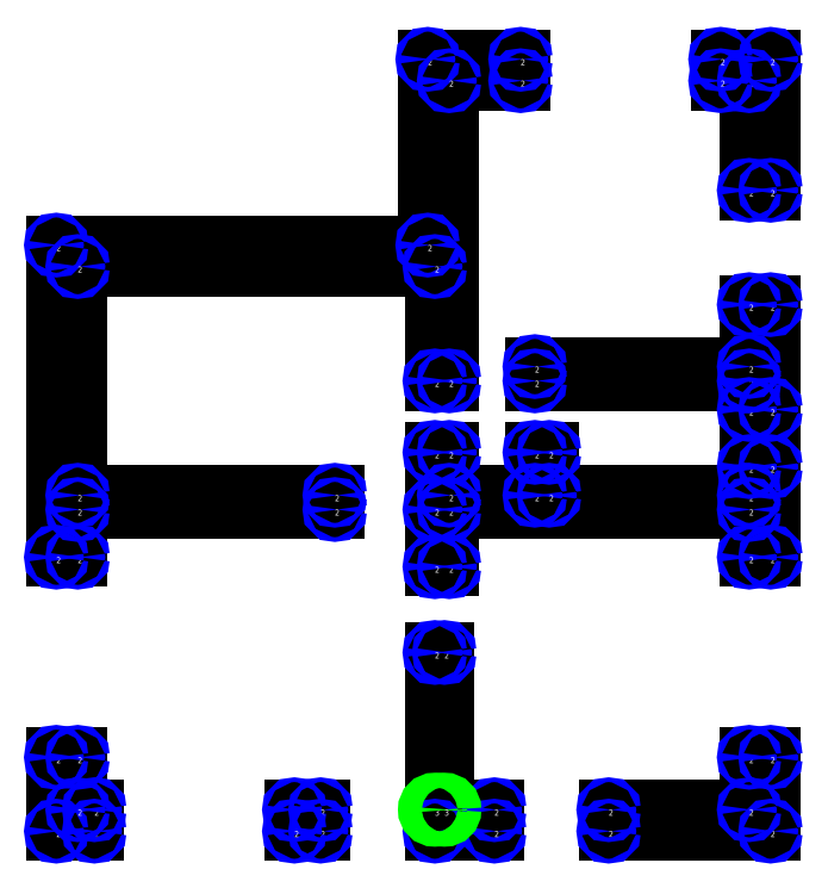
<metadata>
{"format":"dxf","ext":"dxf","renderer":"ezdxf+matplotlib","layout":"modelspace","background":"white","min_lineweight":24,"dpi":150}
</metadata>
<code>
0
SECTION
2
ENTITIES
0
LINE
8
0
10
519
20
411
30
0
11
519
21
402
31
0
0
LINE
8
0
10
519
20
411
30
0
11
498
21
411
31
0
0
LINE
8
0
10
519
20
402
30
0
11
494
21
402
31
0
0
LINE
8
0
10
494
20
402
30
0
11
494
21
411
31
0
0
LINE
8
0
10
494
20
411
30
0
11
494
21
477
31
0
0
LINE
8
0
10
494
20
411
30
0
11
498
21
411
31
0
0
LINE
8
0
10
498
20
411
30
0
11
498
21
477
31
0
0
LINE
8
0
10
498
20
477
30
0
11
494
21
477
31
0
0
LINE
8
0
10
351
20
402
30
0
11
351
21
411
31
0
0
LINE
8
0
10
351
20
402
30
0
11
335
21
402
31
0
0
LINE
8
0
10
351
20
411
30
0
11
344
21
411
31
0
0
LINE
8
0
10
335
20
433
30
0
11
344
21
433
31
0
0
LINE
8
0
10
335
20
433
30
0
11
335
21
402
31
0
0
LINE
8
0
10
344
20
433
30
0
11
344
21
411
31
0
0
LINE
8
0
10
626
20
433
30
0
11
635
21
433
31
0
0
LINE
8
0
10
626
20
433
30
0
11
626
21
411
31
0
0
LINE
8
0
10
635
20
433
30
0
11
635
21
402
31
0
0
LINE
8
0
10
491
20
726
30
0
11
491
21
648
31
0
0
LINE
8
0
10
491
20
726
30
0
11
530
21
726
31
0
0
LINE
8
0
10
491
20
648
30
0
11
335
21
648
31
0
0
LINE
8
0
10
494
20
639
30
0
11
494
21
591
31
0
0
LINE
8
0
10
494
20
639
30
0
11
344
21
639
31
0
0
LINE
8
0
10
494
20
591
30
0
11
500
21
591
31
0
0
LINE
8
0
10
500
20
591
30
0
11
500
21
717
31
0
0
LINE
8
0
10
500
20
717
30
0
11
530
21
717
31
0
0
LINE
8
0
10
567
20
402
30
0
11
567
21
411
31
0
0
LINE
8
0
10
567
20
402
30
0
11
635
21
402
31
0
0
LINE
8
0
10
567
20
411
30
0
11
626
21
411
31
0
0
LINE
8
0
10
344
20
537
30
0
11
344
21
517
31
0
0
LINE
8
0
10
344
20
537
30
0
11
452
21
537
31
0
0
LINE
8
0
10
344
20
517
30
0
11
335
21
517
31
0
0
LINE
8
0
10
335
20
517
30
0
11
335
21
648
31
0
0
LINE
8
0
10
344
20
639
30
0
11
344
21
543
31
0
0
LINE
8
0
10
344
20
543
30
0
11
452
21
543
31
0
0
LINE
8
0
10
452
20
543
30
0
11
452
21
537
31
0
0
LINE
8
0
10
626
20
543
30
0
11
626
21
555
31
0
0
LINE
8
0
10
626
20
543
30
0
11
542
21
543
31
0
0
LINE
8
0
10
626
20
555
30
0
11
635
21
555
31
0
0
LINE
8
0
10
635
20
555
30
0
11
635
21
517
31
0
0
LINE
8
0
10
635
20
517
30
0
11
626
21
517
31
0
0
LINE
8
0
10
626
20
517
30
0
11
626
21
537
31
0
0
LINE
8
0
10
626
20
537
30
0
11
500
21
537
31
0
0
LINE
8
0
10
500
20
537
30
0
11
500
21
513
31
0
0
LINE
8
0
10
500
20
513
30
0
11
494
21
513
31
0
0
LINE
8
0
10
494
20
513
30
0
11
494
21
537
31
0
0
LINE
8
0
10
494
20
537
30
0
11
494
21
561
31
0
0
LINE
8
0
10
494
20
561
30
0
11
500
21
561
31
0
0
LINE
8
0
10
500
20
561
30
0
11
500
21
543
31
0
0
LINE
8
0
10
500
20
543
30
0
11
536
21
543
31
0
0
LINE
8
0
10
536
20
543
30
0
11
536
21
561
31
0
0
LINE
8
0
10
536
20
561
30
0
11
542
21
561
31
0
0
LINE
8
0
10
542
20
561
30
0
11
542
21
543
31
0
0
LINE
8
0
10
435
20
411
30
0
11
446
21
411
31
0
0
LINE
8
0
10
435
20
411
30
0
11
435
21
402
31
0
0
LINE
8
0
10
446
20
411
30
0
11
446
21
402
31
0
0
LINE
8
0
10
446
20
402
30
0
11
435
21
402
31
0
0
LINE
8
0
10
626
20
591
30
0
11
626
21
579
31
0
0
LINE
8
0
10
626
20
591
30
0
11
536
21
591
31
0
0
LINE
8
0
10
626
20
579
30
0
11
635
21
579
31
0
0
LINE
8
0
10
635
20
579
30
0
11
635
21
623
31
0
0
LINE
8
0
10
635
20
623
30
0
11
626
21
623
31
0
0
LINE
8
0
10
626
20
623
30
0
11
626
21
597
31
0
0
LINE
8
0
10
626
20
597
30
0
11
536
21
597
31
0
0
LINE
8
0
10
536
20
597
30
0
11
536
21
591
31
0
0
LINE
8
0
10
626
20
671
30
0
11
626
21
717
31
0
0
LINE
8
0
10
626
20
671
30
0
11
635
21
671
31
0
0
LINE
8
0
10
626
20
717
30
0
11
614
21
717
31
0
0
LINE
8
0
10
614
20
717
30
0
11
614
21
726
31
0
0
LINE
8
0
10
614
20
726
30
0
11
635
21
726
31
0
0
LINE
8
0
10
635
20
726
30
0
11
635
21
671
31
0
0
LINE
8
0
10
530
20
717
30
0
11
530
21
726
31
0
0
CIRCLE
8
debug
10
519
20
411
30
0
40
1
0
MTEXT
8
debug
10
519
20
411
30
0
40
2.5
71
1
1
2
0
CIRCLE
8
debug
10
519
20
402
30
0
40
1
0
MTEXT
8
debug
10
519
20
402
30
0
40
2.5
71
1
1
2
0
CIRCLE
8
debug
10
494
20
402
30
0
40
1
0
MTEXT
8
debug
10
494
20
402
30
0
40
2.5
71
1
1
2
0
CIRCLE
8
debug
10
494
20
411
30
0
40
3
0
MTEXT
8
debug
10
494
20
411
30
0
40
2.5
71
1
1
3
0
CIRCLE
8
debug
10
498
20
411
30
0
40
3
0
MTEXT
8
debug
10
498
20
411
30
0
40
2.5
71
1
1
3
0
CIRCLE
8
debug
10
498
20
477
30
0
40
1
0
MTEXT
8
debug
10
498
20
477
30
0
40
2.5
71
1
1
2
0
CIRCLE
8
debug
10
494
20
477
30
0
40
1
0
MTEXT
8
debug
10
494
20
477
30
0
40
2.5
71
1
1
2
0
CIRCLE
8
debug
10
351
20
402
30
0
40
1
0
MTEXT
8
debug
10
351
20
402
30
0
40
2.5
71
1
1
2
0
CIRCLE
8
debug
10
351
20
411
30
0
40
1
0
MTEXT
8
debug
10
351
20
411
30
0
40
2.5
71
1
1
2
0
CIRCLE
8
debug
10
335
20
433
30
0
40
1
0
MTEXT
8
debug
10
335
20
433
30
0
40
2.5
71
1
1
2
0
CIRCLE
8
debug
10
344
20
433
30
0
40
1
0
MTEXT
8
debug
10
344
20
433
30
0
40
2.5
71
1
1
2
0
CIRCLE
8
debug
10
626
20
433
30
0
40
1
0
MTEXT
8
debug
10
626
20
433
30
0
40
2.5
71
1
1
2
0
CIRCLE
8
debug
10
635
20
433
30
0
40
1
0
MTEXT
8
debug
10
635
20
433
30
0
40
2.5
71
1
1
2
0
CIRCLE
8
debug
10
491
20
726
30
0
40
1
0
MTEXT
8
debug
10
491
20
726
30
0
40
2.5
71
1
1
2
0
CIRCLE
8
debug
10
491
20
648
30
0
40
1
0
MTEXT
8
debug
10
491
20
648
30
0
40
2.5
71
1
1
2
0
CIRCLE
8
debug
10
494
20
639
30
0
40
1
0
MTEXT
8
debug
10
494
20
639
30
0
40
2.5
71
1
1
2
0
CIRCLE
8
debug
10
494
20
591
30
0
40
1
0
MTEXT
8
debug
10
494
20
591
30
0
40
2.5
71
1
1
2
0
CIRCLE
8
debug
10
500
20
591
30
0
40
1
0
MTEXT
8
debug
10
500
20
591
30
0
40
2.5
71
1
1
2
0
CIRCLE
8
debug
10
500
20
717
30
0
40
1
0
MTEXT
8
debug
10
500
20
717
30
0
40
2.5
71
1
1
2
0
CIRCLE
8
debug
10
567
20
402
30
0
40
1
0
MTEXT
8
debug
10
567
20
402
30
0
40
2.5
71
1
1
2
0
CIRCLE
8
debug
10
567
20
411
30
0
40
1
0
MTEXT
8
debug
10
567
20
411
30
0
40
2.5
71
1
1
2
0
CIRCLE
8
debug
10
344
20
537
30
0
40
1
0
MTEXT
8
debug
10
344
20
537
30
0
40
2.5
71
1
1
2
0
CIRCLE
8
debug
10
344
20
517
30
0
40
1
0
MTEXT
8
debug
10
344
20
517
30
0
40
2.5
71
1
1
2
0
CIRCLE
8
debug
10
335
20
517
30
0
40
1
0
MTEXT
8
debug
10
335
20
517
30
0
40
2.5
71
1
1
2
0
CIRCLE
8
debug
10
335
20
648
30
0
40
1
0
MTEXT
8
debug
10
335
20
648
30
0
40
2.5
71
1
1
2
0
CIRCLE
8
debug
10
344
20
639
30
0
40
1
0
MTEXT
8
debug
10
344
20
639
30
0
40
2.5
71
1
1
2
0
CIRCLE
8
debug
10
344
20
543
30
0
40
1
0
MTEXT
8
debug
10
344
20
543
30
0
40
2.5
71
1
1
2
0
CIRCLE
8
debug
10
452
20
543
30
0
40
1
0
MTEXT
8
debug
10
452
20
543
30
0
40
2.5
71
1
1
2
0
CIRCLE
8
debug
10
452
20
537
30
0
40
1
0
MTEXT
8
debug
10
452
20
537
30
0
40
2.5
71
1
1
2
0
CIRCLE
8
debug
10
635
20
402
30
0
40
1
0
MTEXT
8
debug
10
635
20
402
30
0
40
2.5
71
1
1
2
0
CIRCLE
8
debug
10
626
20
411
30
0
40
1
0
MTEXT
8
debug
10
626
20
411
30
0
40
2.5
71
1
1
2
0
CIRCLE
8
debug
10
626
20
543
30
0
40
1
0
MTEXT
8
debug
10
626
20
543
30
0
40
2.5
71
1
1
2
0
CIRCLE
8
debug
10
626
20
555
30
0
40
1
0
MTEXT
8
debug
10
626
20
555
30
0
40
2.5
71
1
1
2
0
CIRCLE
8
debug
10
635
20
555
30
0
40
1
0
MTEXT
8
debug
10
635
20
555
30
0
40
2.5
71
1
1
2
0
CIRCLE
8
debug
10
635
20
517
30
0
40
1
0
MTEXT
8
debug
10
635
20
517
30
0
40
2.5
71
1
1
2
0
CIRCLE
8
debug
10
626
20
517
30
0
40
1
0
MTEXT
8
debug
10
626
20
517
30
0
40
2.5
71
1
1
2
0
CIRCLE
8
debug
10
626
20
537
30
0
40
1
0
MTEXT
8
debug
10
626
20
537
30
0
40
2.5
71
1
1
2
0
CIRCLE
8
debug
10
500
20
537
30
0
40
1
0
MTEXT
8
debug
10
500
20
537
30
0
40
2.5
71
1
1
2
0
CIRCLE
8
debug
10
500
20
513
30
0
40
1
0
MTEXT
8
debug
10
500
20
513
30
0
40
2.5
71
1
1
2
0
CIRCLE
8
debug
10
494
20
513
30
0
40
1
0
MTEXT
8
debug
10
494
20
513
30
0
40
2.5
71
1
1
2
0
CIRCLE
8
debug
10
494
20
537
30
0
40
1
0
MTEXT
8
debug
10
494
20
537
30
0
40
2.5
71
1
1
2
0
CIRCLE
8
debug
10
494
20
561
30
0
40
1
0
MTEXT
8
debug
10
494
20
561
30
0
40
2.5
71
1
1
2
0
CIRCLE
8
debug
10
500
20
561
30
0
40
1
0
MTEXT
8
debug
10
500
20
561
30
0
40
2.5
71
1
1
2
0
CIRCLE
8
debug
10
500
20
543
30
0
40
1
0
MTEXT
8
debug
10
500
20
543
30
0
40
2.5
71
1
1
2
0
CIRCLE
8
debug
10
536
20
543
30
0
40
1
0
MTEXT
8
debug
10
536
20
543
30
0
40
2.5
71
1
1
2
0
CIRCLE
8
debug
10
536
20
561
30
0
40
1
0
MTEXT
8
debug
10
536
20
561
30
0
40
2.5
71
1
1
2
0
CIRCLE
8
debug
10
542
20
561
30
0
40
1
0
MTEXT
8
debug
10
542
20
561
30
0
40
2.5
71
1
1
2
0
CIRCLE
8
debug
10
542
20
543
30
0
40
1
0
MTEXT
8
debug
10
542
20
543
30
0
40
2.5
71
1
1
2
0
CIRCLE
8
debug
10
435
20
411
30
0
40
1
0
MTEXT
8
debug
10
435
20
411
30
0
40
2.5
71
1
1
2
0
CIRCLE
8
debug
10
446
20
411
30
0
40
1
0
MTEXT
8
debug
10
446
20
411
30
0
40
2.5
71
1
1
2
0
CIRCLE
8
debug
10
446
20
402
30
0
40
1
0
MTEXT
8
debug
10
446
20
402
30
0
40
2.5
71
1
1
2
0
CIRCLE
8
debug
10
435
20
402
30
0
40
1
0
MTEXT
8
debug
10
435
20
402
30
0
40
2.5
71
1
1
2
0
CIRCLE
8
debug
10
335
20
402
30
0
40
1
0
MTEXT
8
debug
10
335
20
402
30
0
40
2.5
71
1
1
2
0
CIRCLE
8
debug
10
344
20
411
30
0
40
1
0
MTEXT
8
debug
10
344
20
411
30
0
40
2.5
71
1
1
2
0
CIRCLE
8
debug
10
626
20
591
30
0
40
1
0
MTEXT
8
debug
10
626
20
591
30
0
40
2.5
71
1
1
2
0
CIRCLE
8
debug
10
626
20
579
30
0
40
1
0
MTEXT
8
debug
10
626
20
579
30
0
40
2.5
71
1
1
2
0
CIRCLE
8
debug
10
635
20
579
30
0
40
1
0
MTEXT
8
debug
10
635
20
579
30
0
40
2.5
71
1
1
2
0
CIRCLE
8
debug
10
635
20
623
30
0
40
1
0
MTEXT
8
debug
10
635
20
623
30
0
40
2.5
71
1
1
2
0
CIRCLE
8
debug
10
626
20
623
30
0
40
1
0
MTEXT
8
debug
10
626
20
623
30
0
40
2.5
71
1
1
2
0
CIRCLE
8
debug
10
626
20
597
30
0
40
1
0
MTEXT
8
debug
10
626
20
597
30
0
40
2.5
71
1
1
2
0
CIRCLE
8
debug
10
536
20
597
30
0
40
1
0
MTEXT
8
debug
10
536
20
597
30
0
40
2.5
71
1
1
2
0
CIRCLE
8
debug
10
536
20
591
30
0
40
1
0
MTEXT
8
debug
10
536
20
591
30
0
40
2.5
71
1
1
2
0
CIRCLE
8
debug
10
626
20
671
30
0
40
1
0
MTEXT
8
debug
10
626
20
671
30
0
40
2.5
71
1
1
2
0
CIRCLE
8
debug
10
626
20
717
30
0
40
1
0
MTEXT
8
debug
10
626
20
717
30
0
40
2.5
71
1
1
2
0
CIRCLE
8
debug
10
614
20
717
30
0
40
1
0
MTEXT
8
debug
10
614
20
717
30
0
40
2.5
71
1
1
2
0
CIRCLE
8
debug
10
614
20
726
30
0
40
1
0
MTEXT
8
debug
10
614
20
726
30
0
40
2.5
71
1
1
2
0
CIRCLE
8
debug
10
635
20
726
30
0
40
1
0
MTEXT
8
debug
10
635
20
726
30
0
40
2.5
71
1
1
2
0
CIRCLE
8
debug
10
635
20
671
30
0
40
1
0
MTEXT
8
debug
10
635
20
671
30
0
40
2.5
71
1
1
2
0
CIRCLE
8
debug
10
530
20
717
30
0
40
1
0
MTEXT
8
debug
10
530
20
717
30
0
40
2.5
71
1
1
2
0
CIRCLE
8
debug
10
530
20
726
30
0
40
1
0
MTEXT
8
debug
10
530
20
726
30
0
40
2.5
71
1
1
2
0
ENDSEC
0
EOF

</code>
